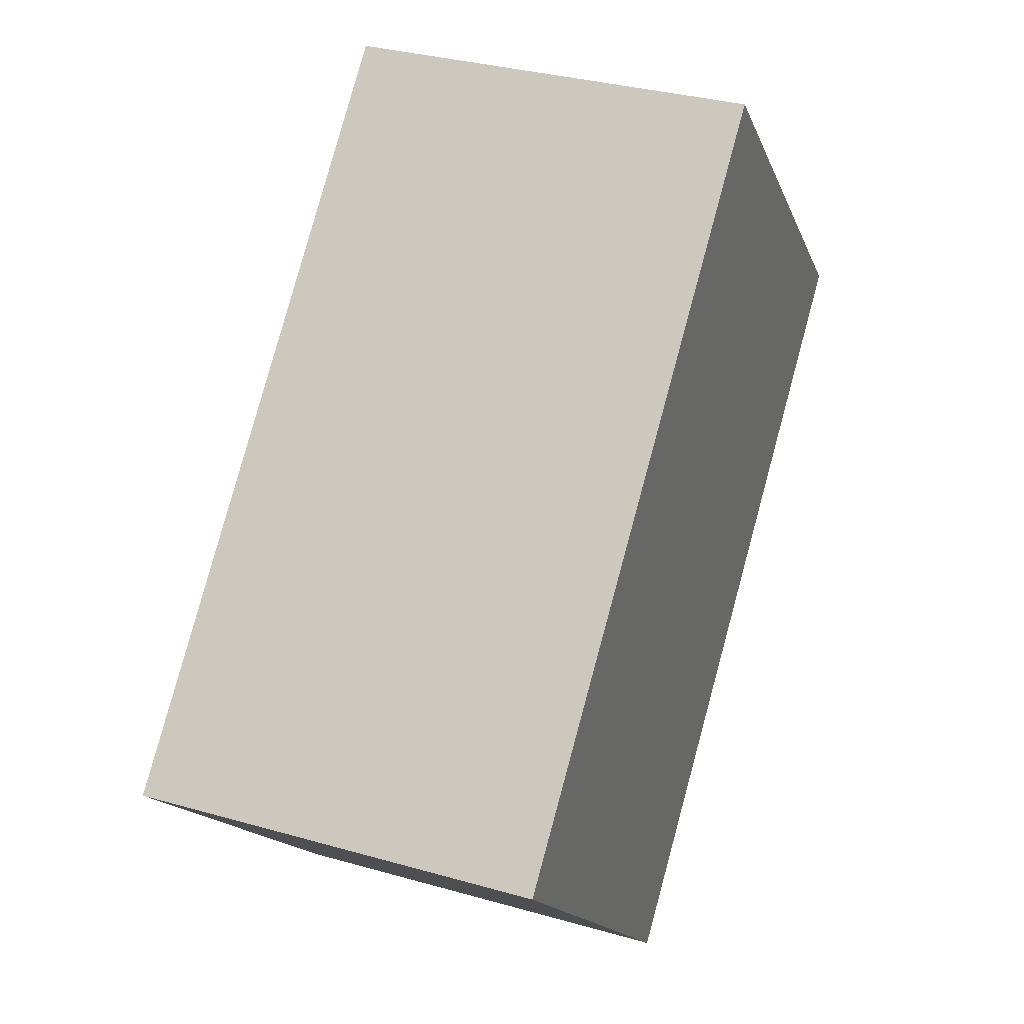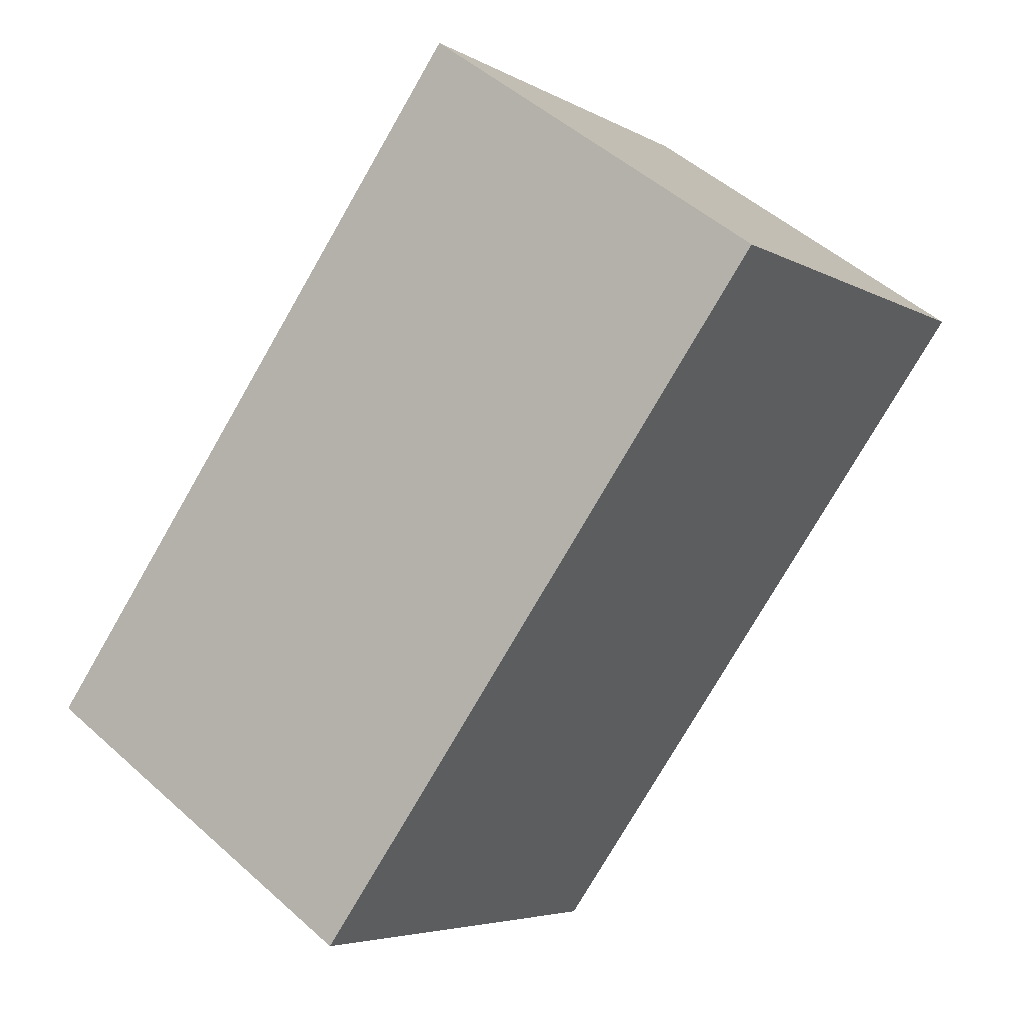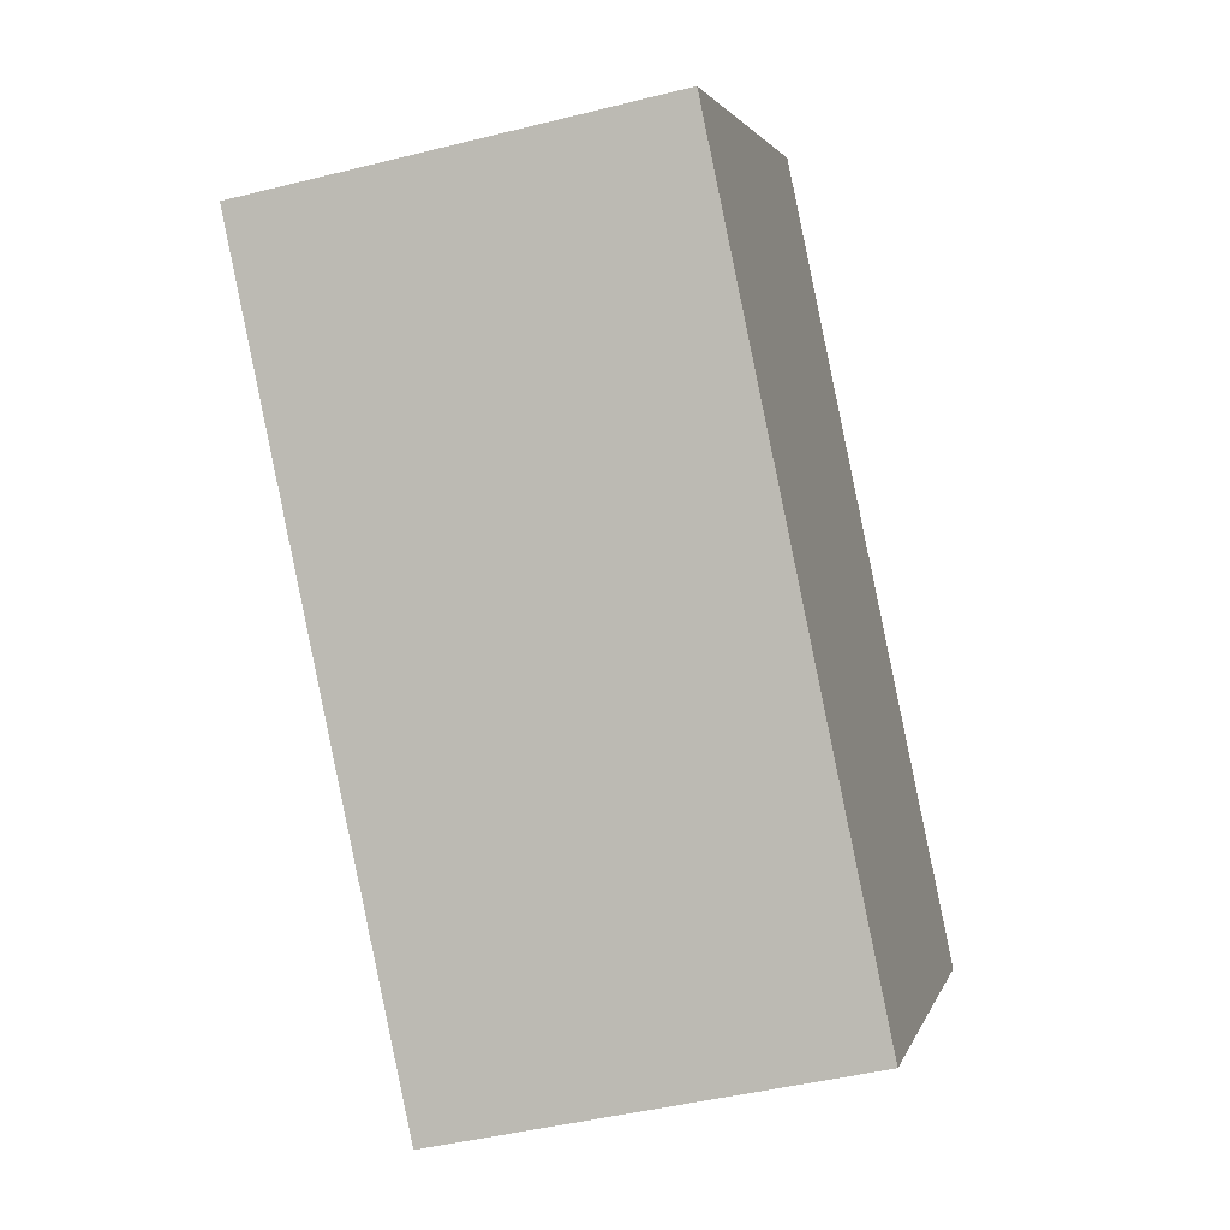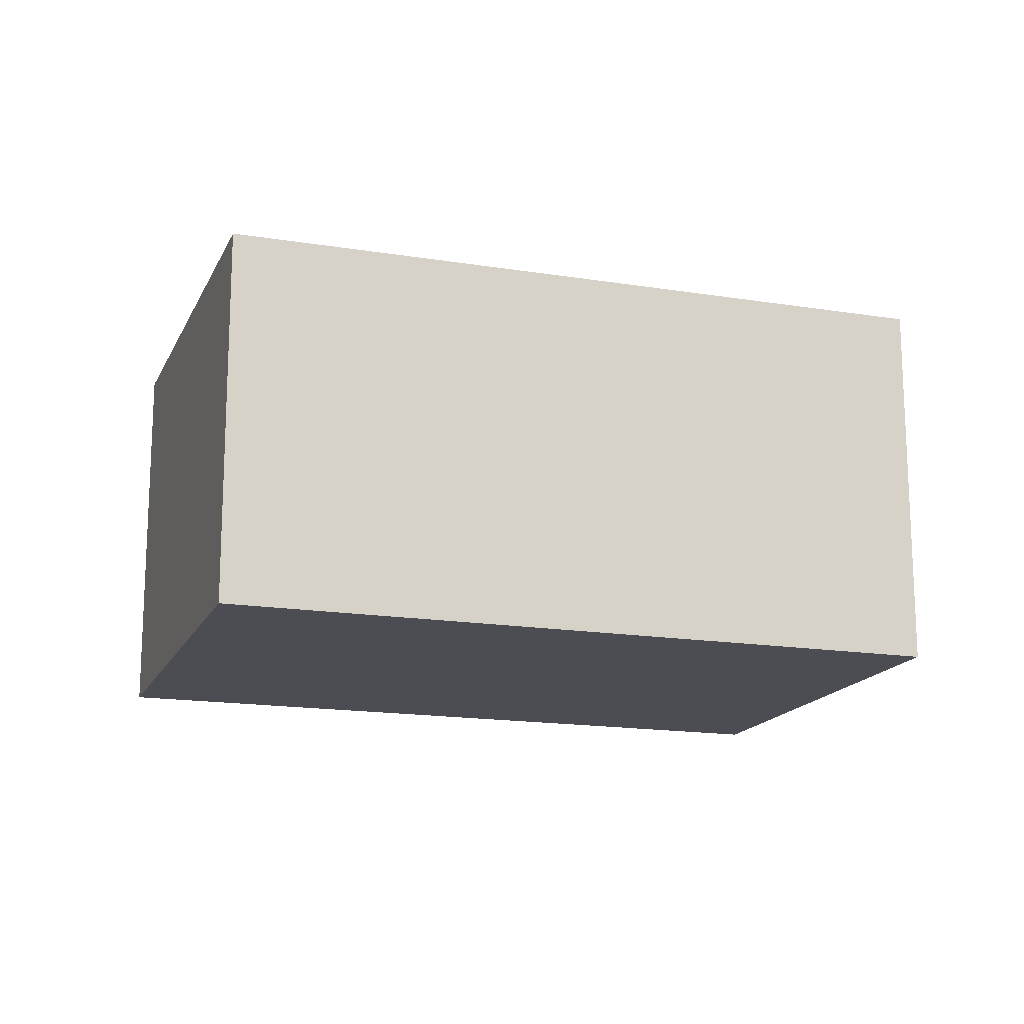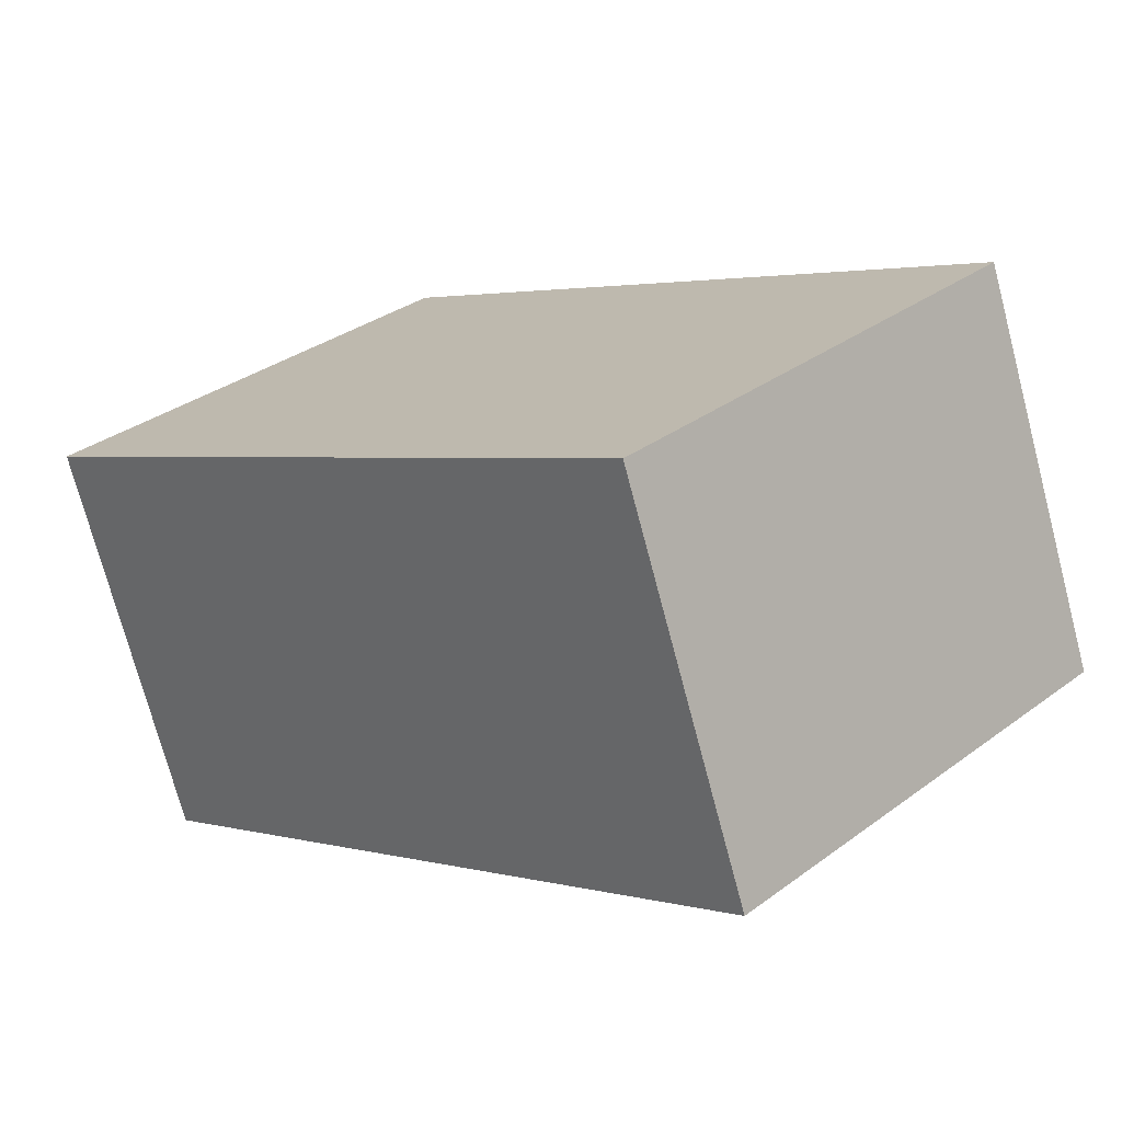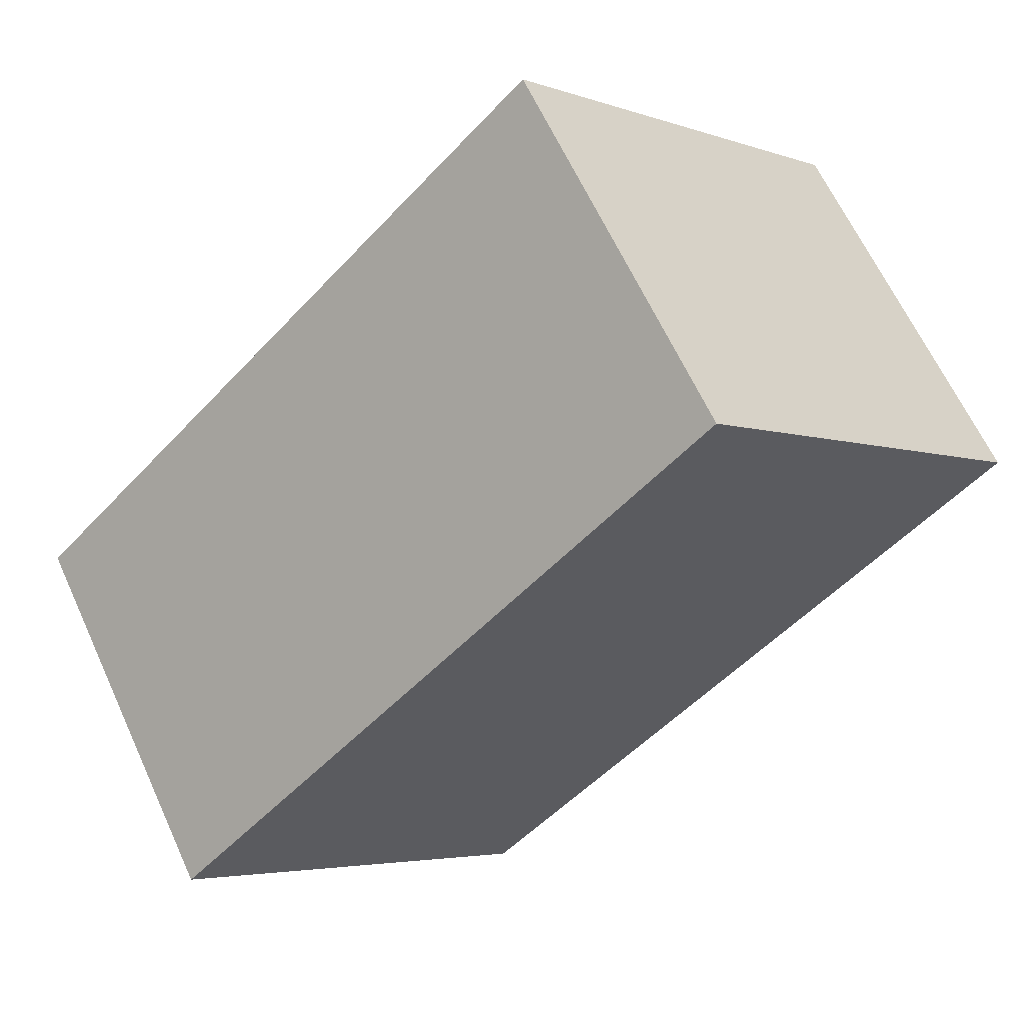
<metadata>
{"format":"obj","ext":"obj","renderer":"f3d","projection":"perspective","resolution":1024,"background":"white","views":[{"elev":32.7,"azim":-68.3,"up":"+Z"},{"elev":49.9,"azim":-45.4,"up":"+Z"},{"elev":-44.1,"azim":106.4,"up":"+Z"},{"elev":-16.3,"azim":116.8,"up":"+Y"},{"elev":-73.2,"azim":-165.2,"up":"+Z"},{"elev":63.6,"azim":-24.6,"up":"+Z"}]}
</metadata>
<code>
v  1.869 2.137 -1.88
v  2.966 2.137 2.948
v  4.835 2.137 1.068
v  0.668 2.137 0.664
v  0.668 2.137 -0.672
v  0 2.137 1.309e-16
v  2.966 -1.805e-16 2.948
v  4.835 -6.54e-17 1.068
v  1.869 1.151e-16 -1.88
v  0 0 0
v  0.668 4.115e-17 -0.672
v  0.668 -4.066e-17 0.664
g defaultobject
f 1 2 3
f 2 1 4
f 4 1 5
f 4 5 6
f 7 3 2
f 3 7 8
f 8 1 3
f 1 8 9
f 9 5 1
f 5 9 6
f 6 9 10
f 10 9 11
f 4 7 2
f 7 4 6
f 7 6 12
f 12 6 10
f 7 9 8
f 9 7 12
f 9 12 10
f 9 10 11

</code>
